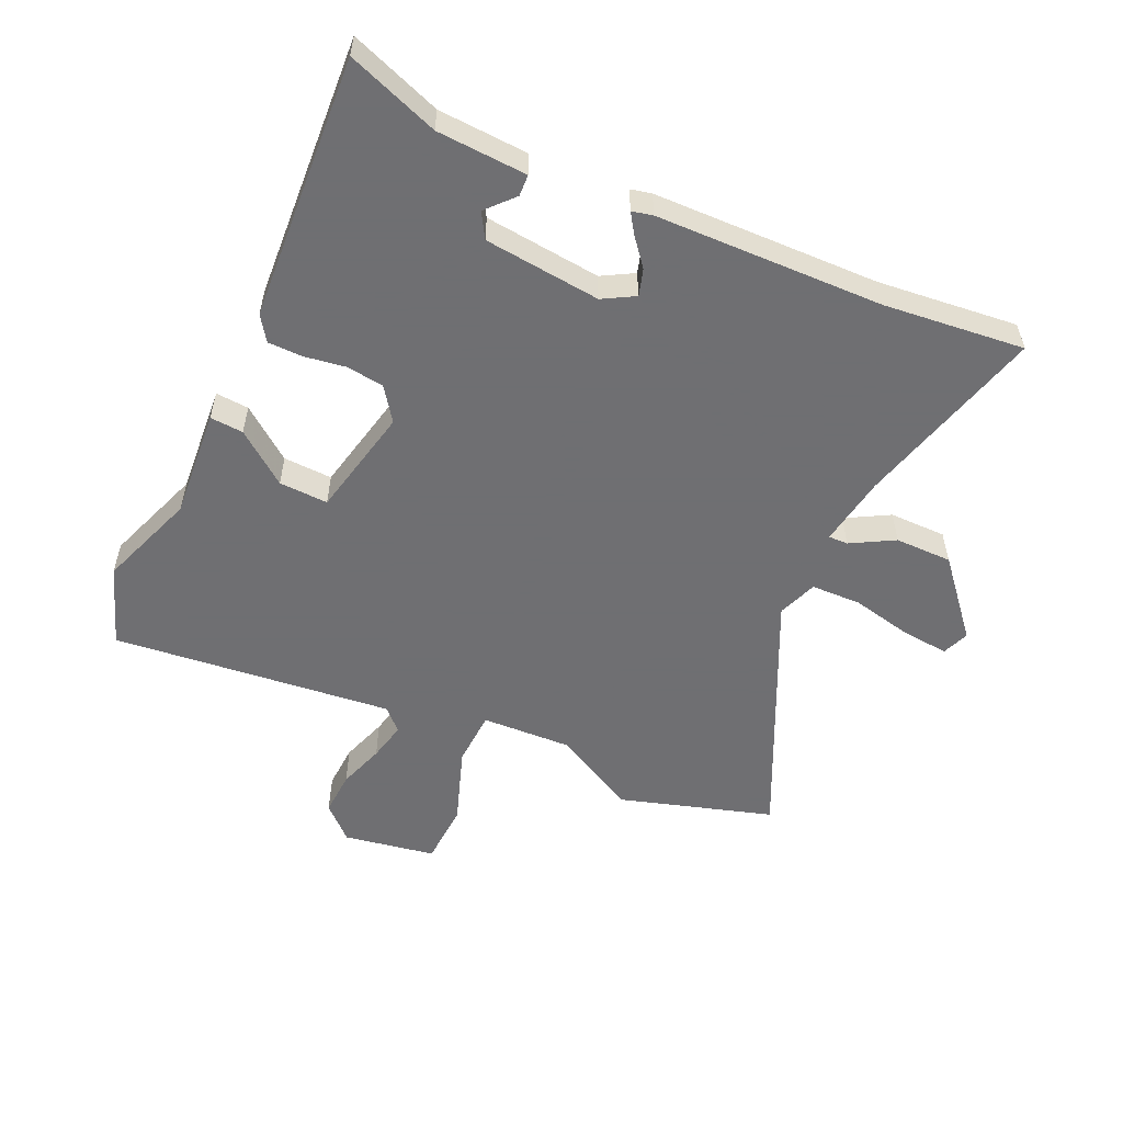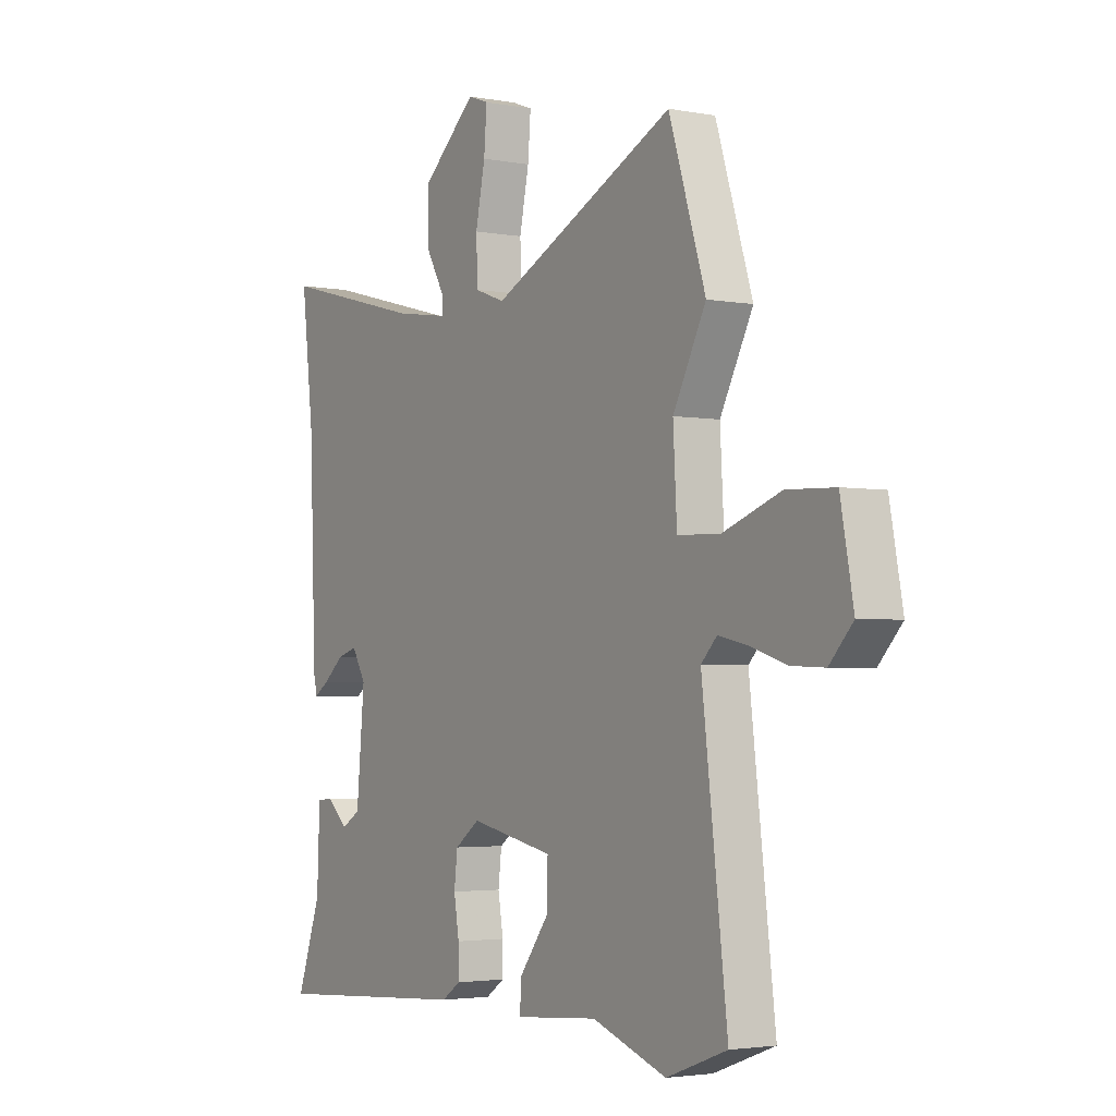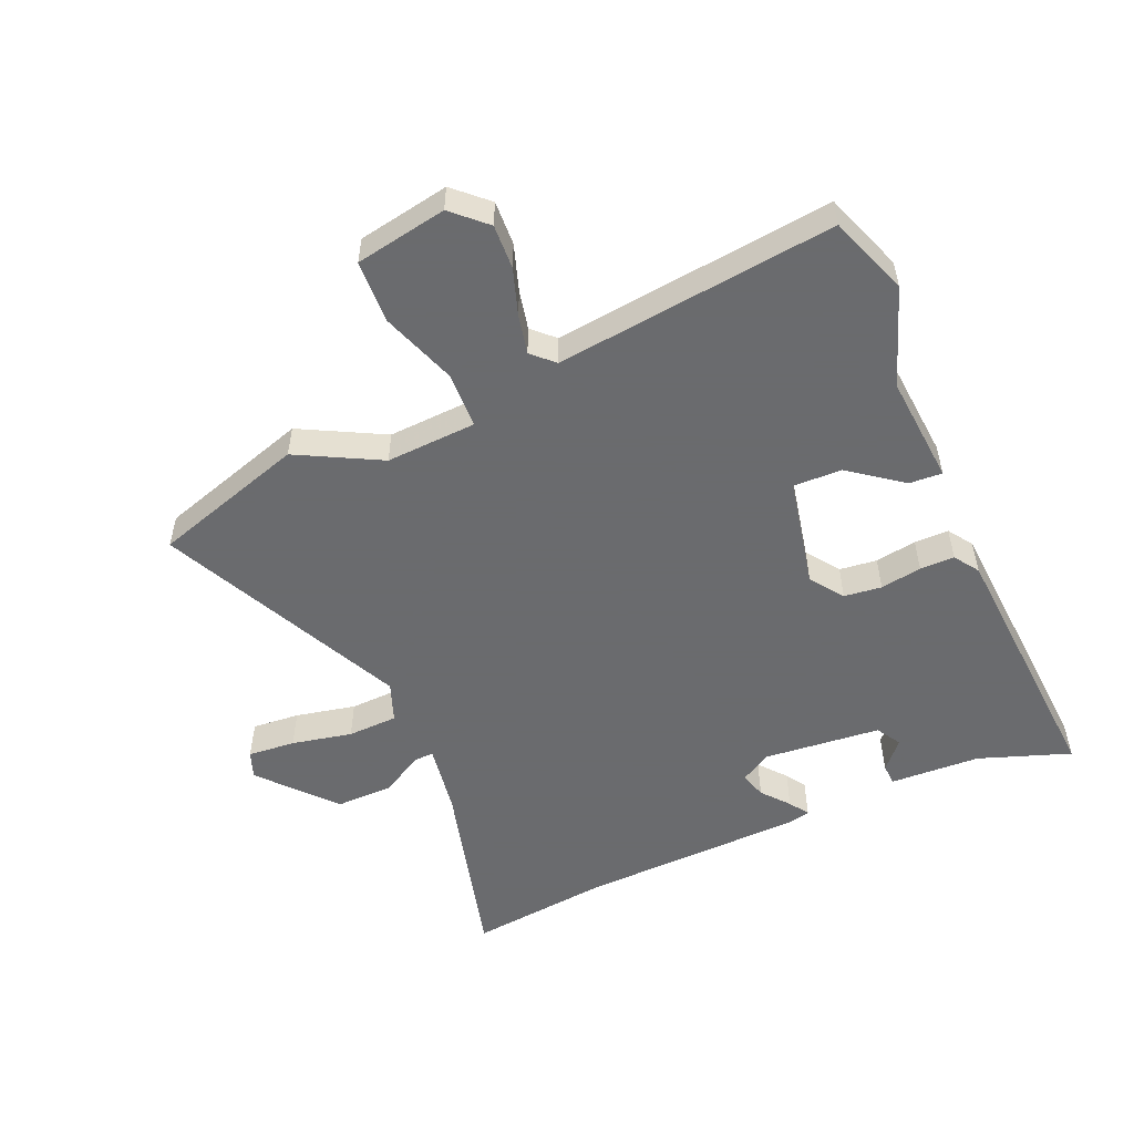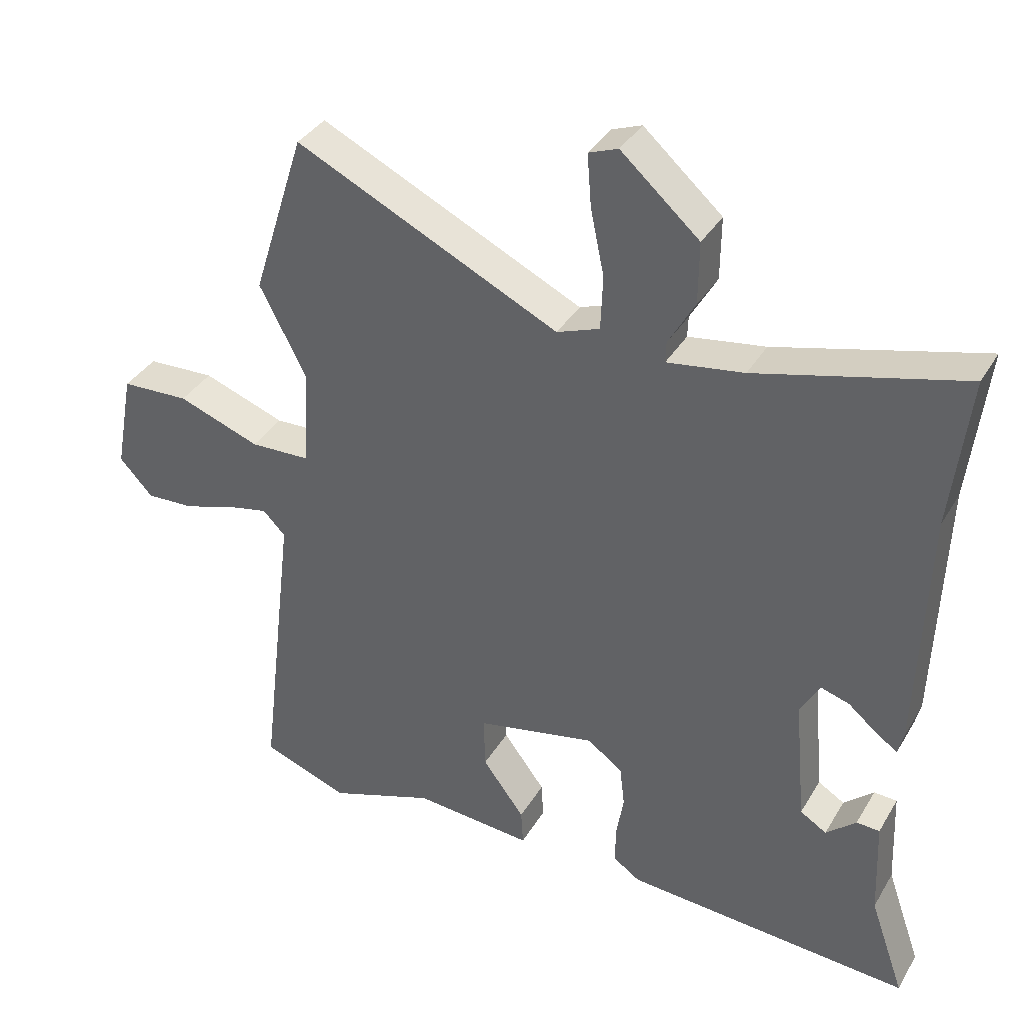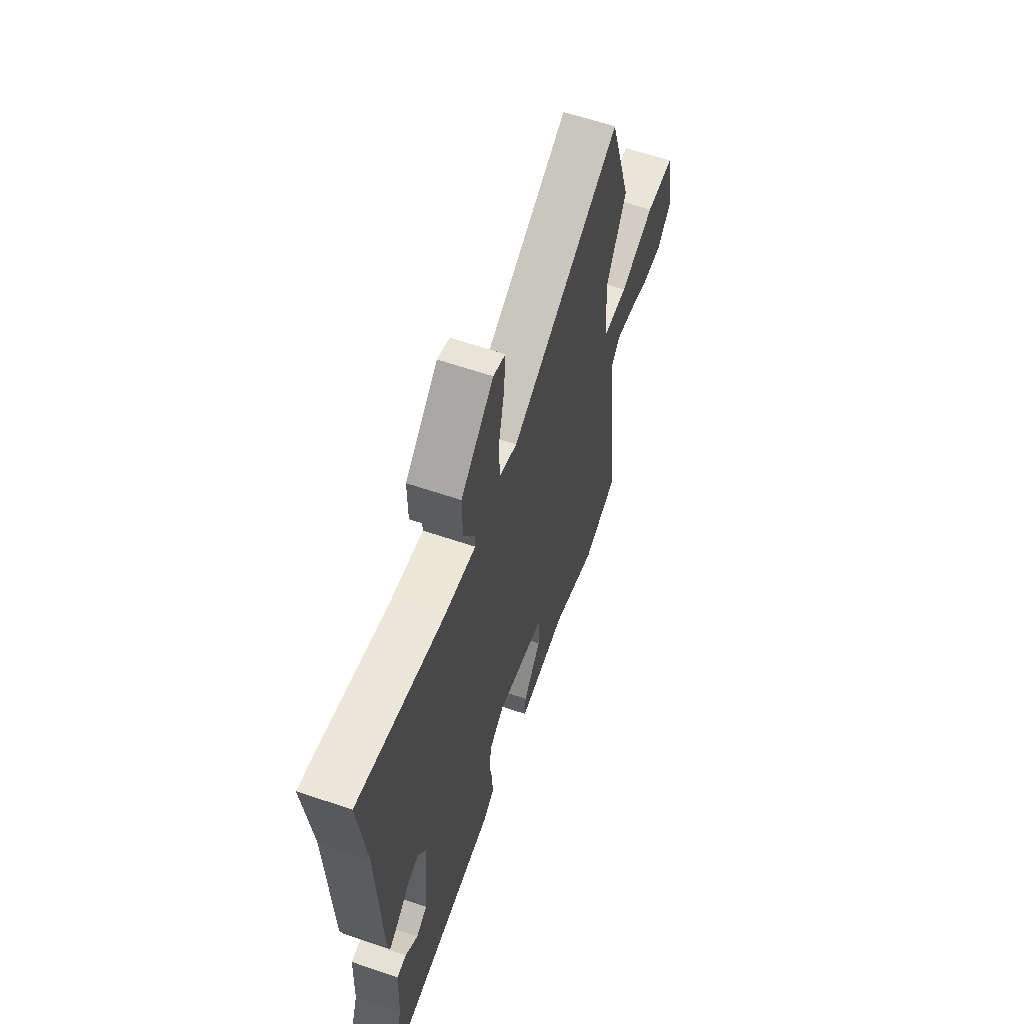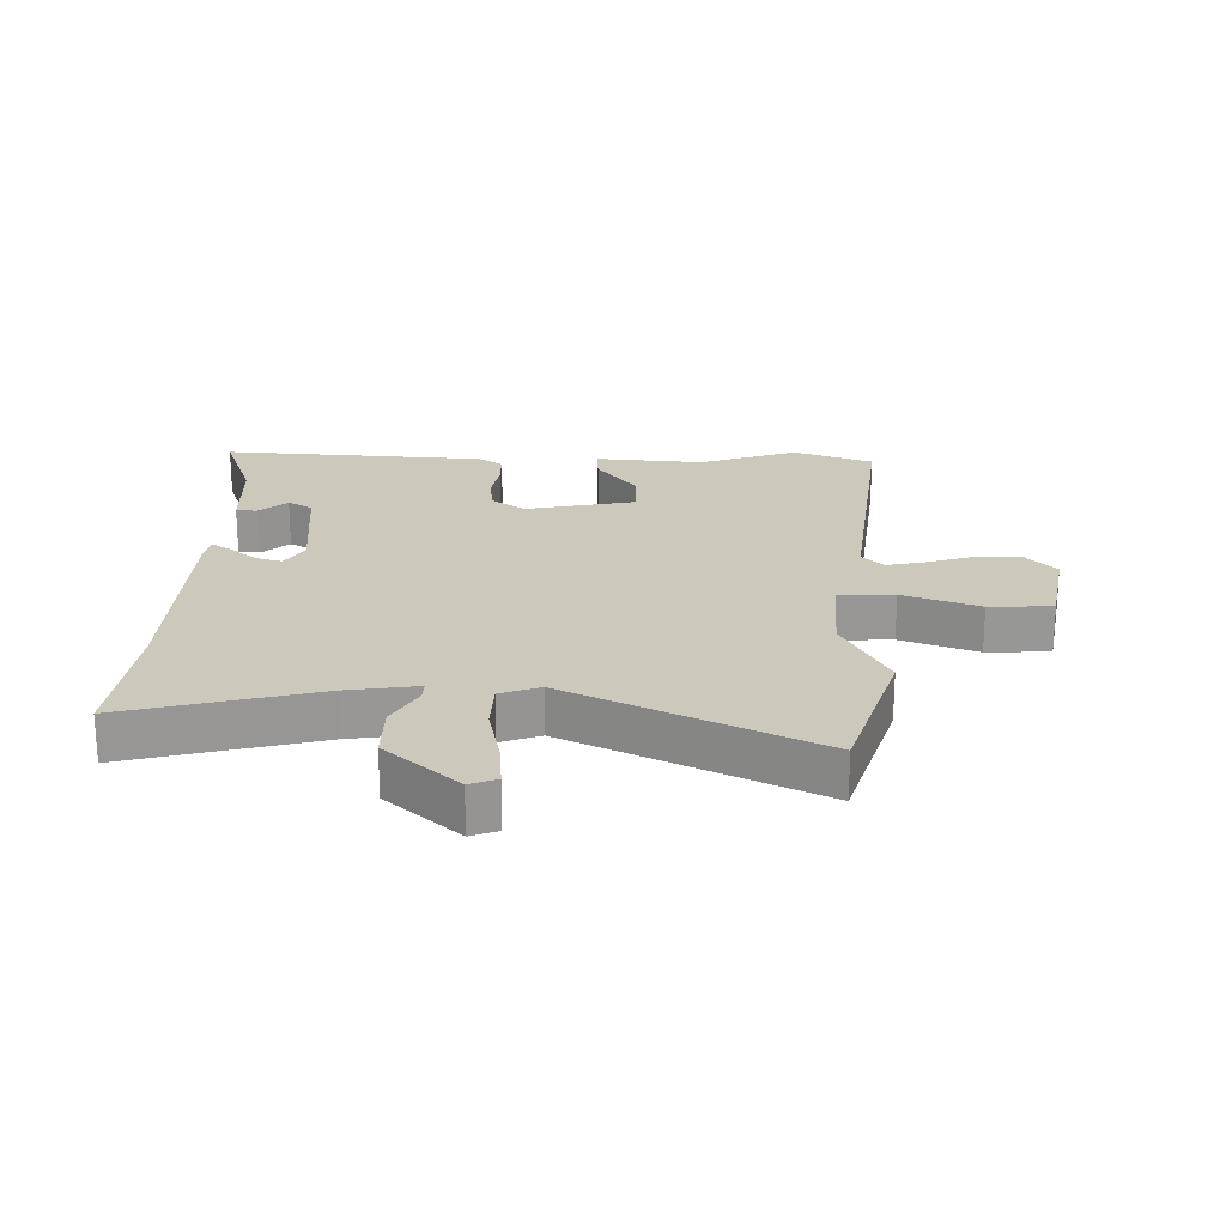
<metadata>
{"format":"obj","ext":"obj","renderer":"f3d","projection":"perspective","resolution":1024,"background":"white","views":[{"elev":-54.7,"azim":-115.2,"up":"+Y"},{"elev":-3.0,"azim":57.3,"up":"+Z"},{"elev":-53.3,"azim":113.2,"up":"+Y"},{"elev":36.3,"azim":-152.8,"up":"+Z"},{"elev":61.2,"azim":-70.8,"up":"+Z"},{"elev":22.1,"azim":1.0,"up":"+Y"}]}
</metadata>
<code>
v 0.57 0.07 -0.474
v 0.443 0.07 -0.521
v 0.287 0.07 -0.466
v 0.113 0.07 -0.481
v 0.116 0.07 -0.428
v 0.178 0.07 -0.345
v 0.18 0.07 -0.267
v 0.004 0.07 -0.231
v -0.048 0.07 -0.269
v -0.055 0.07 -0.329
v -0.044 0.07 -0.395
v -0.044 0.07 -0.45
v -0.083 0.07 -0.477
v -0.505 0.07 -0.507
v -0.454 0.07 -0.361
v -0.448 0.07 -0.217
v -0.414 0.07 -0.215
v -0.37 0.07 -0.254
v -0.331 0.07 -0.23
v -0.314 0.07 -0.044
v -0.343 0.07 0.006
v -0.385 0.07 -0.007
v -0.428 0.07 -0.043
v -0.459 0.07 -0.064
v -0.467 0.07 -0.031
v -0.48 0.07 0.331
v -0.506 0.07 0.555
v -0.204 0.07 0.477
v -0.091 0.07 0.46
v -0.092 0.07 0.491
v -0.131 0.07 0.559
v -0.132 0.07 0.65
v -0.017 0.07 0.752
v 0.026 0.07 0.736
v 0.02 0.07 0.66
v 0 0.07 0.564
v 0.003 0.07 0.484
v 0.066 0.07 0.461
v 0.453 0.07 0.648
v 0.53 0.07 0.405
v 0.461 0.07 0.272
v 0.469 0.07 0.128
v 0.558 0.07 0.125
v 0.679 0.07 0.169
v 0.779 0.07 0.165
v 0.806 0.07 0.019
v 0.757 0.07 -0.034
v 0.686 0.07 -0.031
v 0.612 0.07 -0.007
v 0.55 0.07 0.006
v 0.517 0.07 -0.028
v 0.57 0 -0.474
v 0.443 0 -0.521
v 0.287 0 -0.466
v 0.113 0 -0.481
v 0.116 0 -0.428
v 0.178 0 -0.345
v 0.18 0 -0.267
v 0.004 0 -0.231
v -0.048 0 -0.269
v -0.055 0 -0.329
v -0.044 0 -0.395
v -0.044 0 -0.45
v -0.083 0 -0.477
v -0.505 0 -0.507
v -0.454 0 -0.361
v -0.448 0 -0.217
v -0.414 0 -0.215
v -0.37 0 -0.254
v -0.331 0 -0.23
v -0.314 0 -0.044
v -0.343 0 0.006
v -0.385 0 -0.007
v -0.428 0 -0.043
v -0.459 0 -0.064
v -0.467 0 -0.031
v -0.48 0 0.331
v -0.506 0 0.555
v -0.204 0 0.477
v -0.091 0 0.46
v -0.092 0 0.491
v -0.131 0 0.559
v -0.132 0 0.65
v -0.017 0 0.752
v 0.026 0 0.736
v 0.02 0 0.66
v 0 0 0.564
v 0.003 0 0.484
v 0.066 0 0.461
v 0.453 0 0.648
v 0.53 0 0.405
v 0.461 0 0.272
v 0.469 0 0.128
v 0.558 0 0.125
v 0.679 0 0.169
v 0.779 0 0.165
v 0.806 0 0.019
v 0.757 0 -0.034
v 0.686 0 -0.031
v 0.612 0 -0.007
v 0.55 0 0.006
v 0.517 0 -0.028
f 47 48 49
f 46 47 49
f 45 46 49
f 44 45 49
f 43 44 49
f 42 43 49 50
f 38 39 40 41
f 37 38 41 42
f 34 35 36
f 33 34 36
f 32 33 36
f 31 32 36
f 30 31 36
f 29 30 36 37
f 26 27 28
f 26 28 29
f 25 26 29
f 24 25 29
f 23 24 29
f 22 23 29
f 21 22 29 37
f 15 16 17 18
f 15 18 19
f 14 15 19
f 13 14 19
f 12 13 19
f 11 12 19
f 10 11 19
f 9 10 19 20
f 3 4 5 6
f 3 6 7
f 2 3 7
f 1 2 7
f 51 1 7
f 50 51 7 8
f 42 50 8
f 21 37 42
f 20 21 42
f 9 20 42
f 8 9 42
f 100 99 98
f 100 98 97
f 100 97 96
f 100 96 95
f 100 95 94
f 101 100 94 93
f 92 91 90 89
f 93 92 89 88
f 87 86 85
f 87 85 84
f 87 84 83
f 87 83 82
f 87 82 81
f 88 87 81 80
f 79 78 77
f 80 79 77
f 80 77 76
f 80 76 75
f 80 75 74
f 80 74 73
f 88 80 73 72
f 69 68 67 66
f 70 69 66
f 70 66 65
f 70 65 64
f 70 64 63
f 70 63 62
f 70 62 61
f 71 70 61 60
f 57 56 55 54
f 58 57 54
f 58 54 53
f 58 53 52
f 58 52 102
f 59 58 102 101
f 59 101 93
f 93 88 72
f 93 72 71
f 93 71 60
f 93 60 59
f 1 52 53 2
f 2 53 54 3
f 3 54 55 4
f 4 55 56 5
f 5 56 57 6
f 6 57 58 7
f 7 58 59 8
f 8 59 60 9
f 9 60 61 10
f 10 61 62 11
f 11 62 63 12
f 12 63 64 13
f 13 64 65 14
f 14 65 66 15
f 15 66 67 16
f 16 67 68 17
f 17 68 69 18
f 18 69 70 19
f 19 70 71 20
f 20 71 72 21
f 21 72 73 22
f 22 73 74 23
f 23 74 75 24
f 24 75 76 25
f 25 76 77 26
f 26 77 78 27
f 27 78 79 28
f 28 79 80 29
f 29 80 81 30
f 30 81 82 31
f 31 82 83 32
f 32 83 84 33
f 33 84 85 34
f 34 85 86 35
f 35 86 87 36
f 36 87 88 37
f 37 88 89 38
f 38 89 90 39
f 39 90 91 40
f 40 91 92 41
f 41 92 93 42
f 42 93 94 43
f 43 94 95 44
f 44 95 96 45
f 45 96 97 46
f 46 97 98 47
f 47 98 99 48
f 48 99 100 49
f 49 100 101 50
f 50 101 102 51
f 51 102 52 1

</code>
